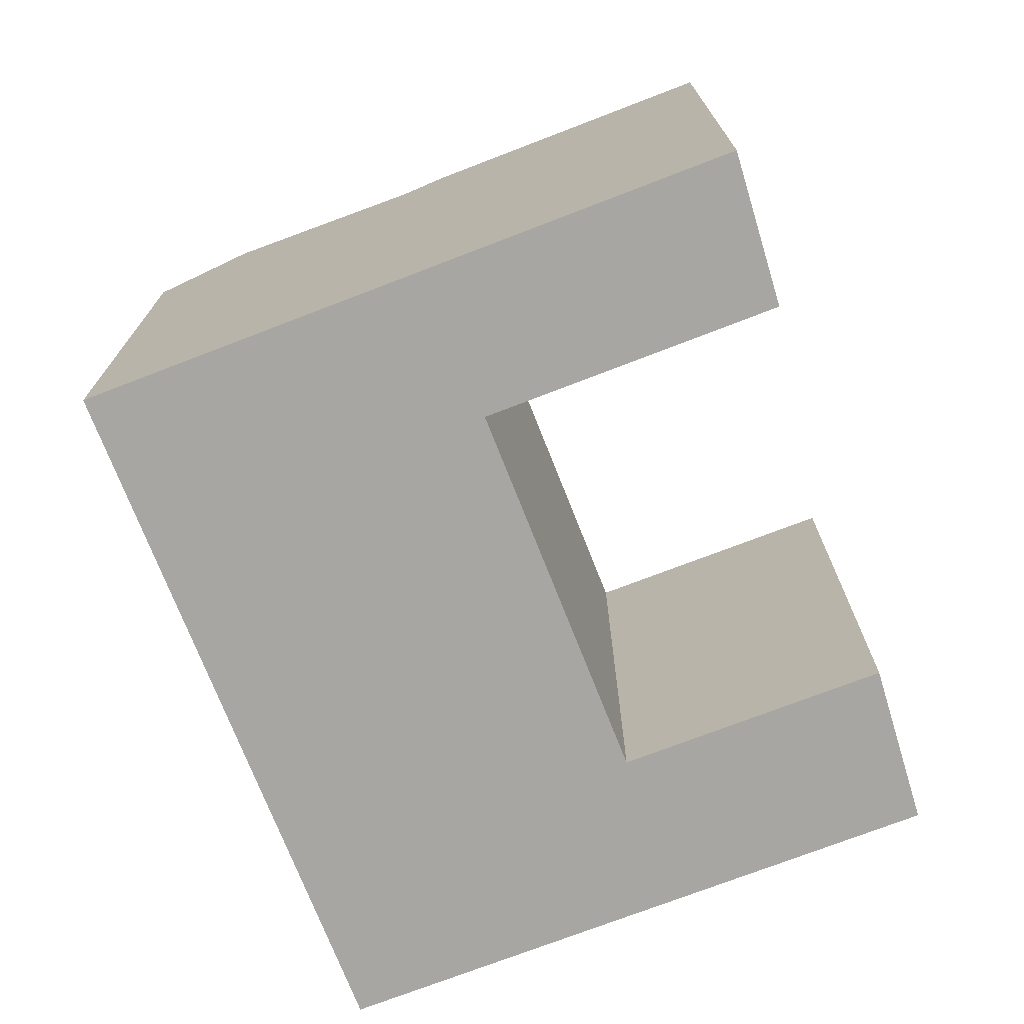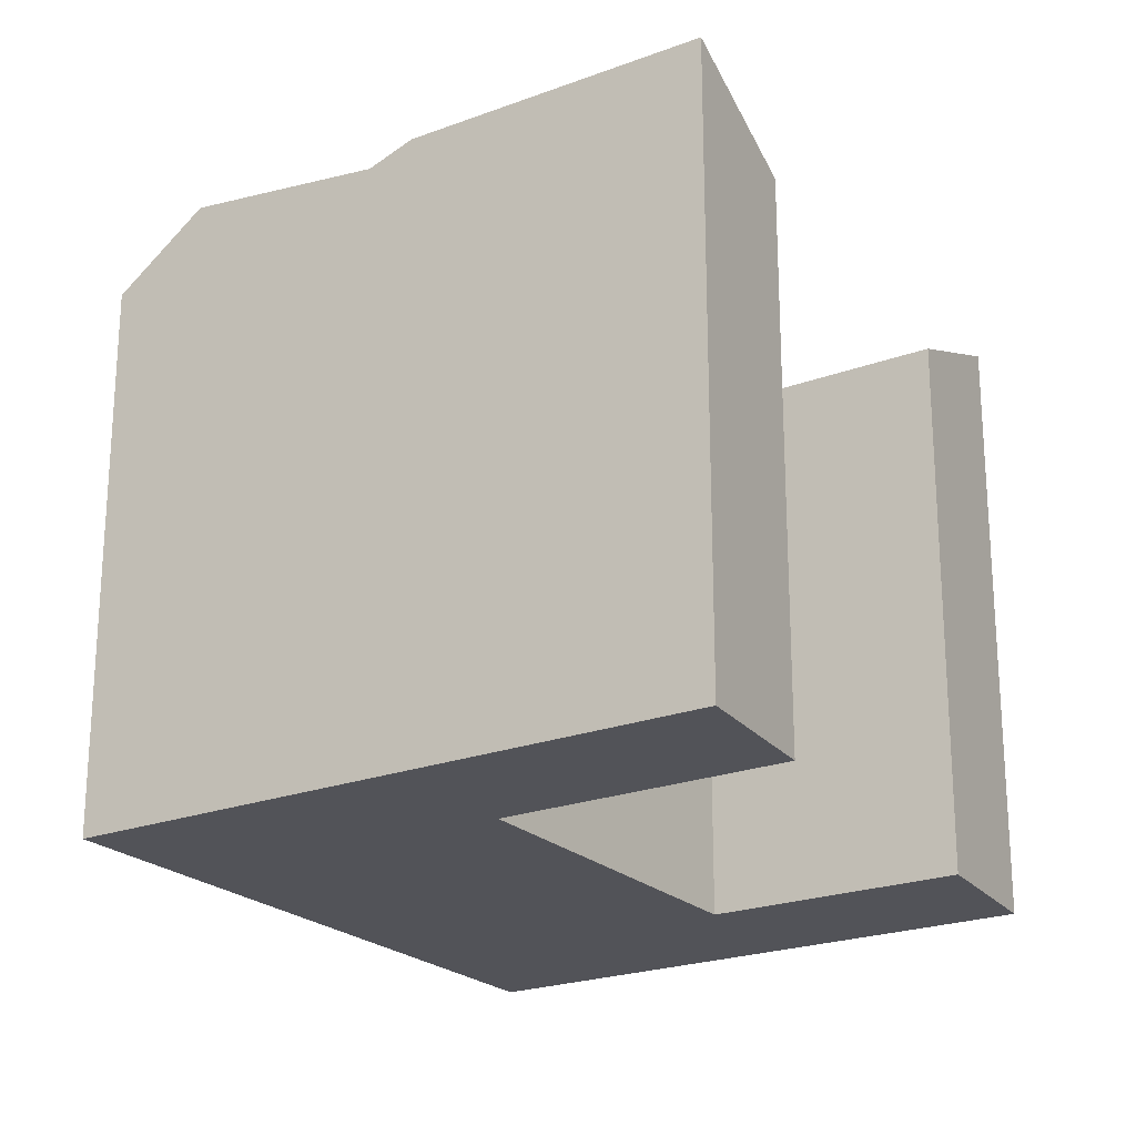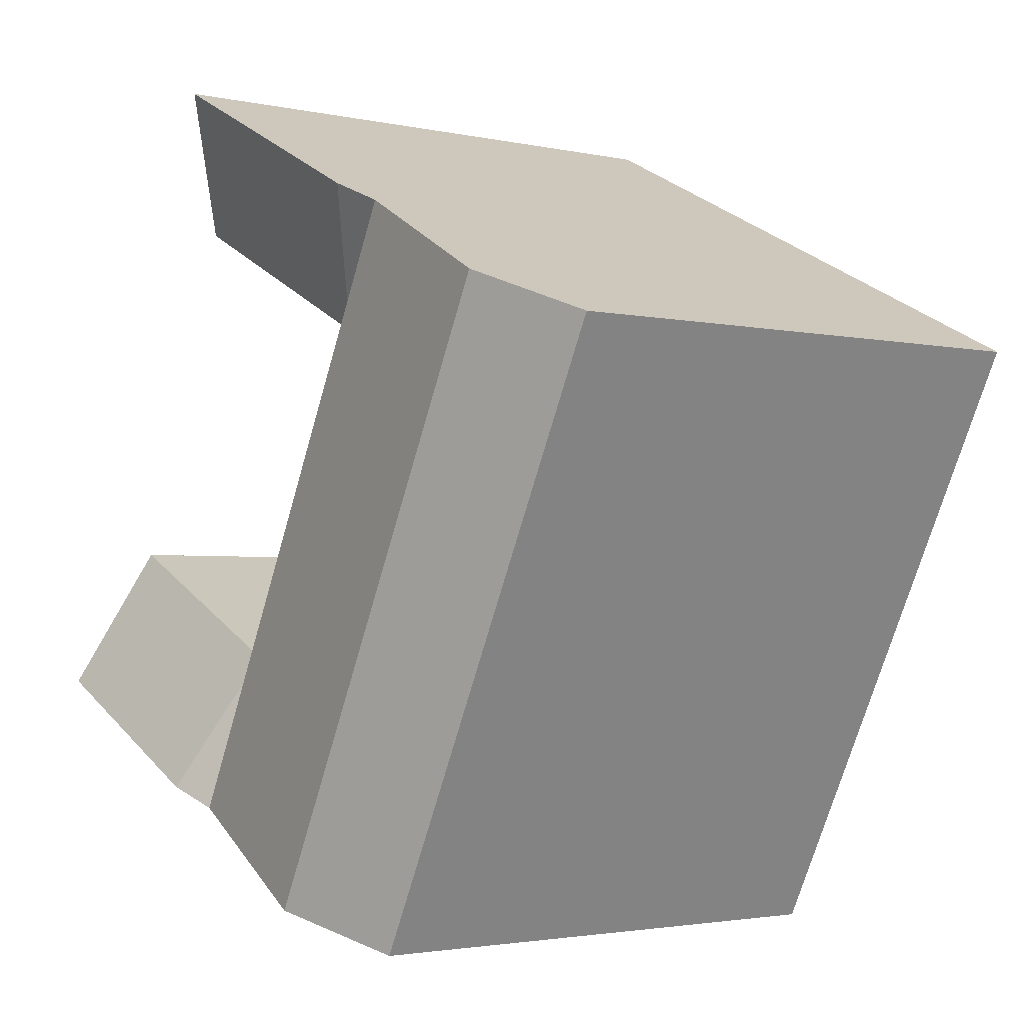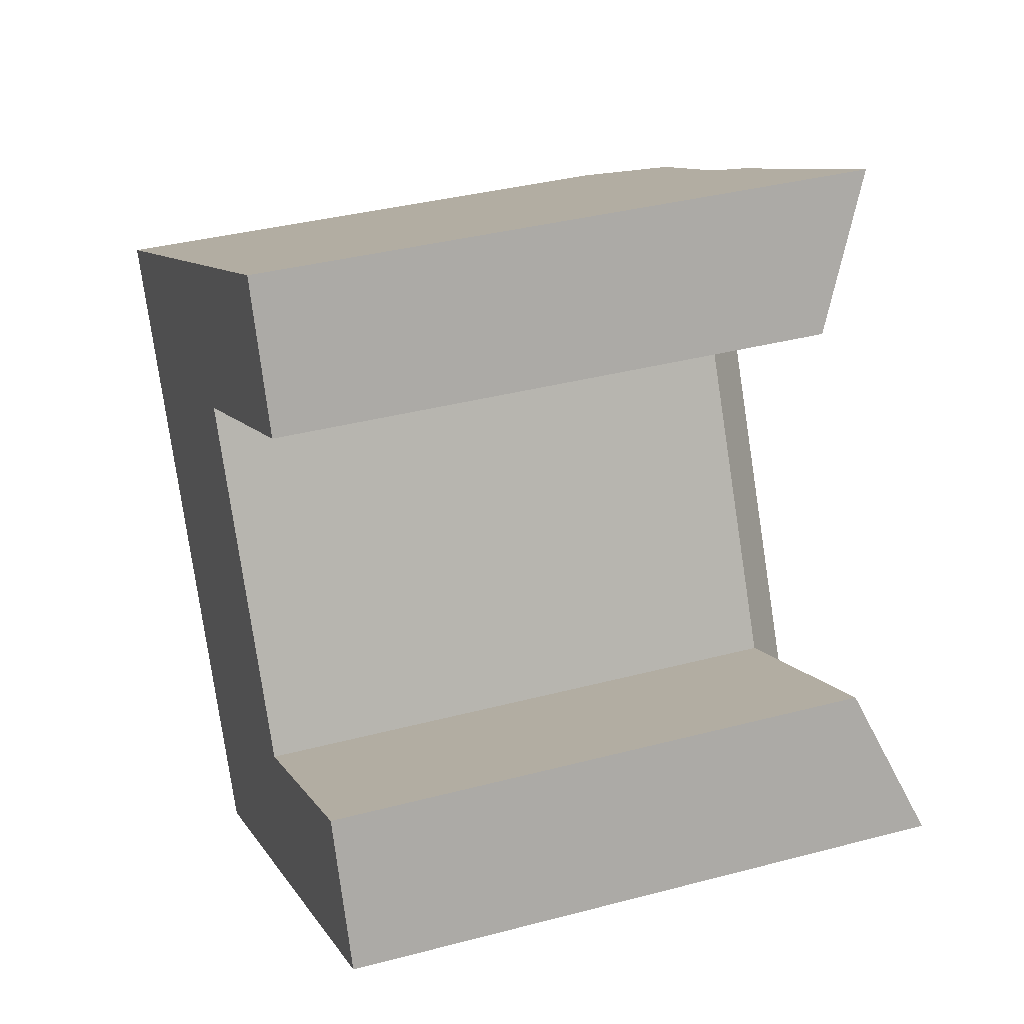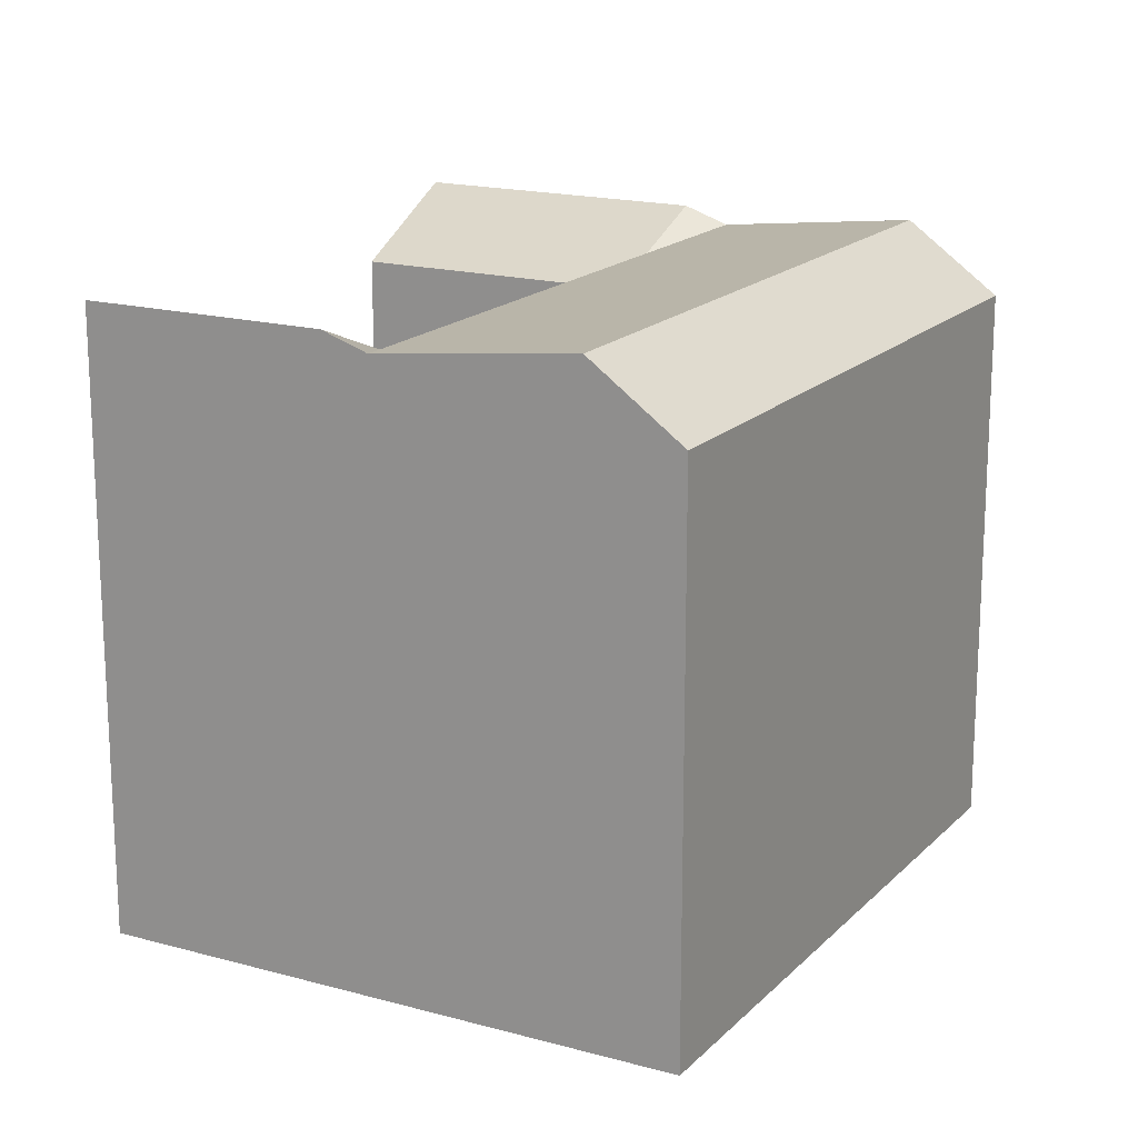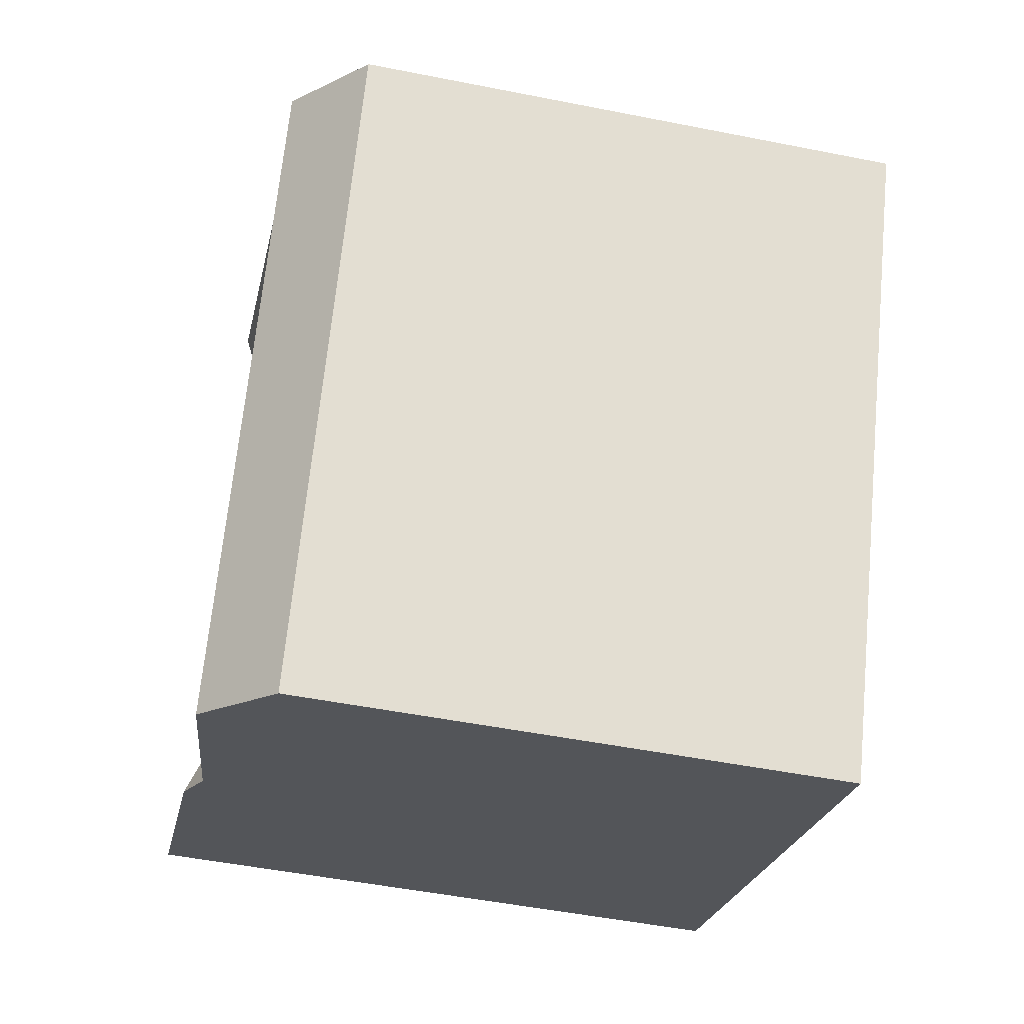
<metadata>
{"format":"obj","ext":"obj","renderer":"f3d","projection":"perspective","resolution":1024,"background":"white","views":[{"elev":-74.3,"azim":-5.1,"up":"+Y"},{"elev":-22.7,"azim":6.5,"up":"+Y"},{"elev":-2.5,"azim":-127.9,"up":"+Z"},{"elev":35.7,"azim":70.7,"up":"+Z"},{"elev":17.6,"azim":-177.5,"up":"+Y"},{"elev":-49.8,"azim":-102.4,"up":"+Z"}]}
</metadata>
<code>
v  30.97 21.85 -8.038
v  24.42 24.28 -18.06
v  21.66 21.85 -12.58
v  33.25 24.28 -13.76
v  25.45 21.85 5.833
v  12.29 24.28 6.037
v  23.23 24.28 11.41
v  14.98 21.85 0.6901
v  22.74 23.64 -18.88
v  19.98 23.64 -13.4
v  15.47 24.54 -22.43
v  12.71 24.54 -16.94
v  12.11 21.85 -24.07
v  9.351 21.85 -18.58
v  13.31 23.64 -0.1333
v  6.049 24.54 -3.699
v  2.692 21.85 -5.348
v  3.358 24.54 1.649
v  0.0004671 21.85 -0.0006911
v  10.61 23.64 5.214
v  2.691 3.274e-16 -5.347
v  0 0 0
v  33.25 8.424e-16 -13.76
v  24.42 1.106e-15 -18.06
v  30.97 4.922e-16 -8.037
v  21.66 7.702e-16 -12.58
v  23.23 -6.988e-16 11.41
v  12.29 -3.697e-16 6.038
v  25.45 -3.572e-16 5.834
v  14.98 -4.23e-17 0.6908
v  12.11 1.474e-15 -24.06
v  9.351 1.138e-15 -18.58
g defaultobject
f 1 2 3
f 2 1 4
f 5 6 7
f 6 5 8
f 2 9 3
f 9 10 3
f 10 11 12
f 11 10 9
f 12 13 14
f 13 12 11
f 8 10 15
f 10 8 3
f 15 12 16
f 12 15 10
f 16 14 17
f 14 16 12
f 17 18 16
f 18 17 19
f 16 20 15
f 20 16 18
f 20 8 15
f 20 6 8
f 19 21 22
f 21 19 17
f 2 23 24
f 23 2 4
f 23 1 25
f 1 23 4
f 25 3 26
f 3 25 1
f 27 6 28
f 6 27 7
f 8 29 30
f 29 8 5
f 29 7 27
f 7 29 5
f 14 31 32
f 31 14 13
f 13 24 31
f 24 13 9
f 24 9 2
f 9 13 11
f 26 8 30
f 8 26 3
f 17 32 21
f 32 17 14
f 6 22 28
f 22 6 20
f 22 20 19
f 18 19 20
f 23 26 24
f 26 23 25
f 30 27 28
f 27 30 29
f 31 26 32
f 26 31 24
f 30 32 26
f 32 30 21
f 21 28 22
f 28 21 30

</code>
